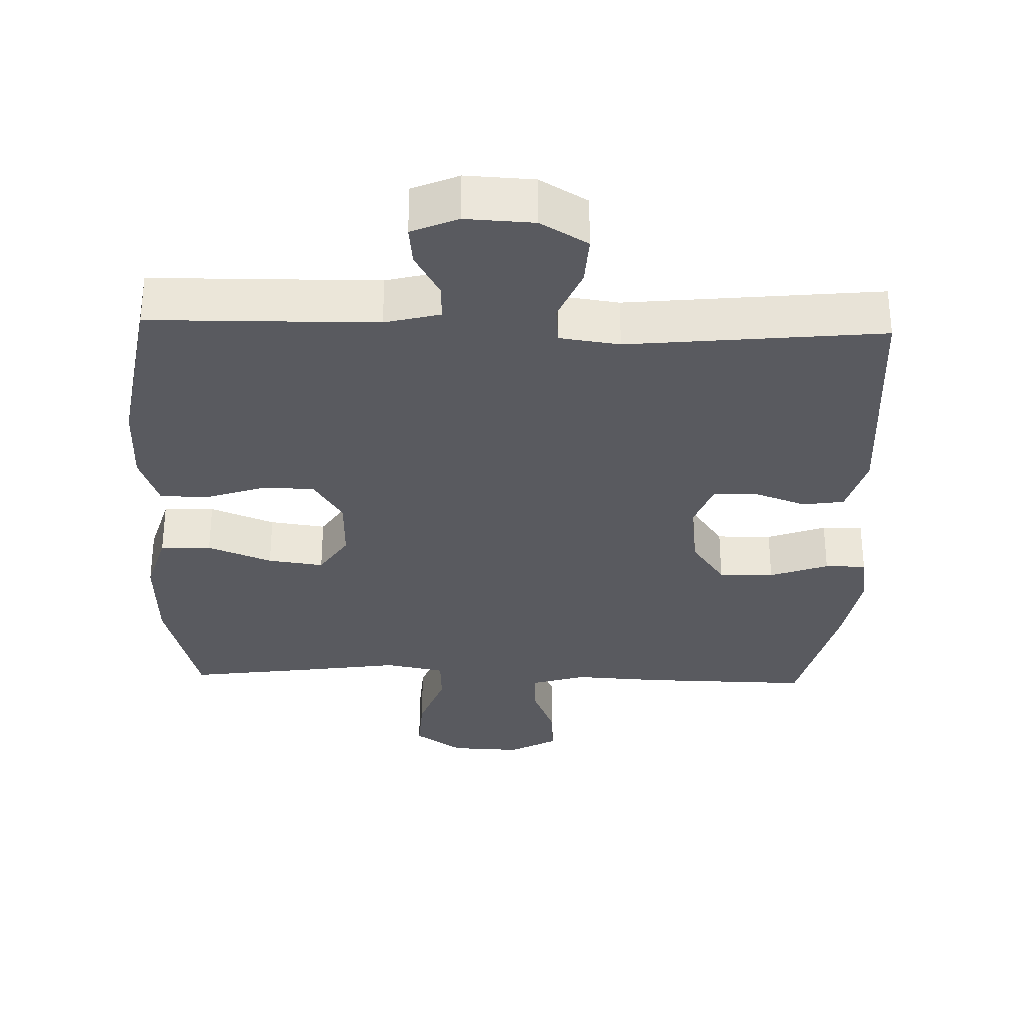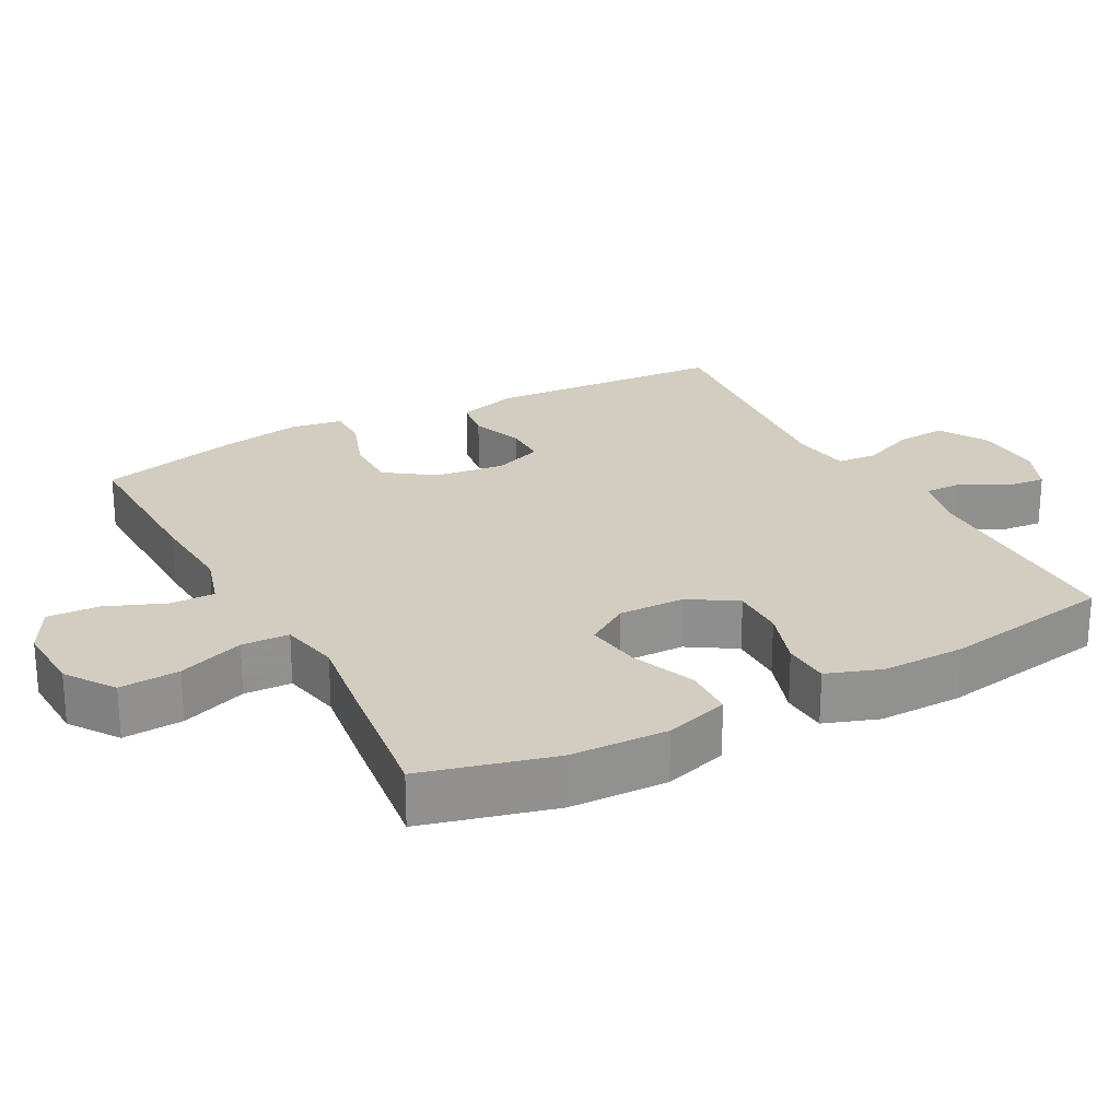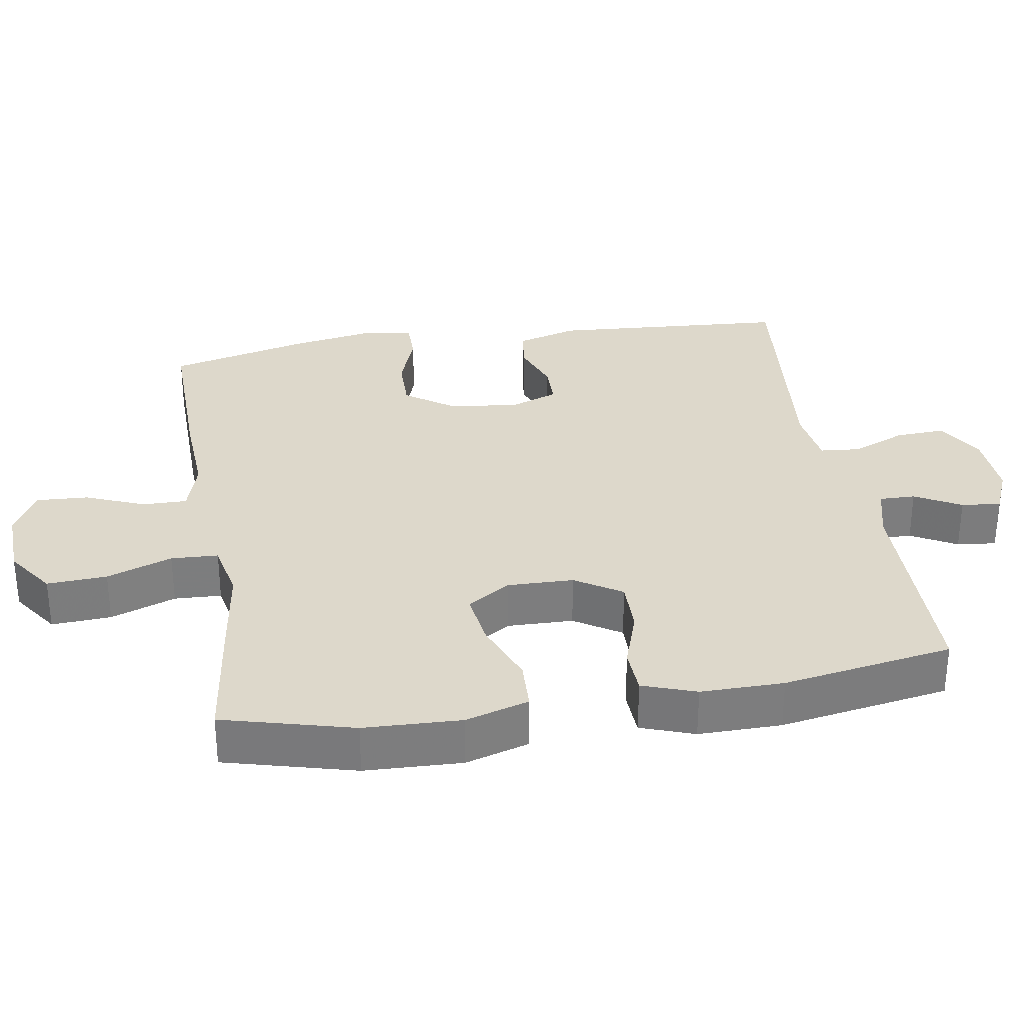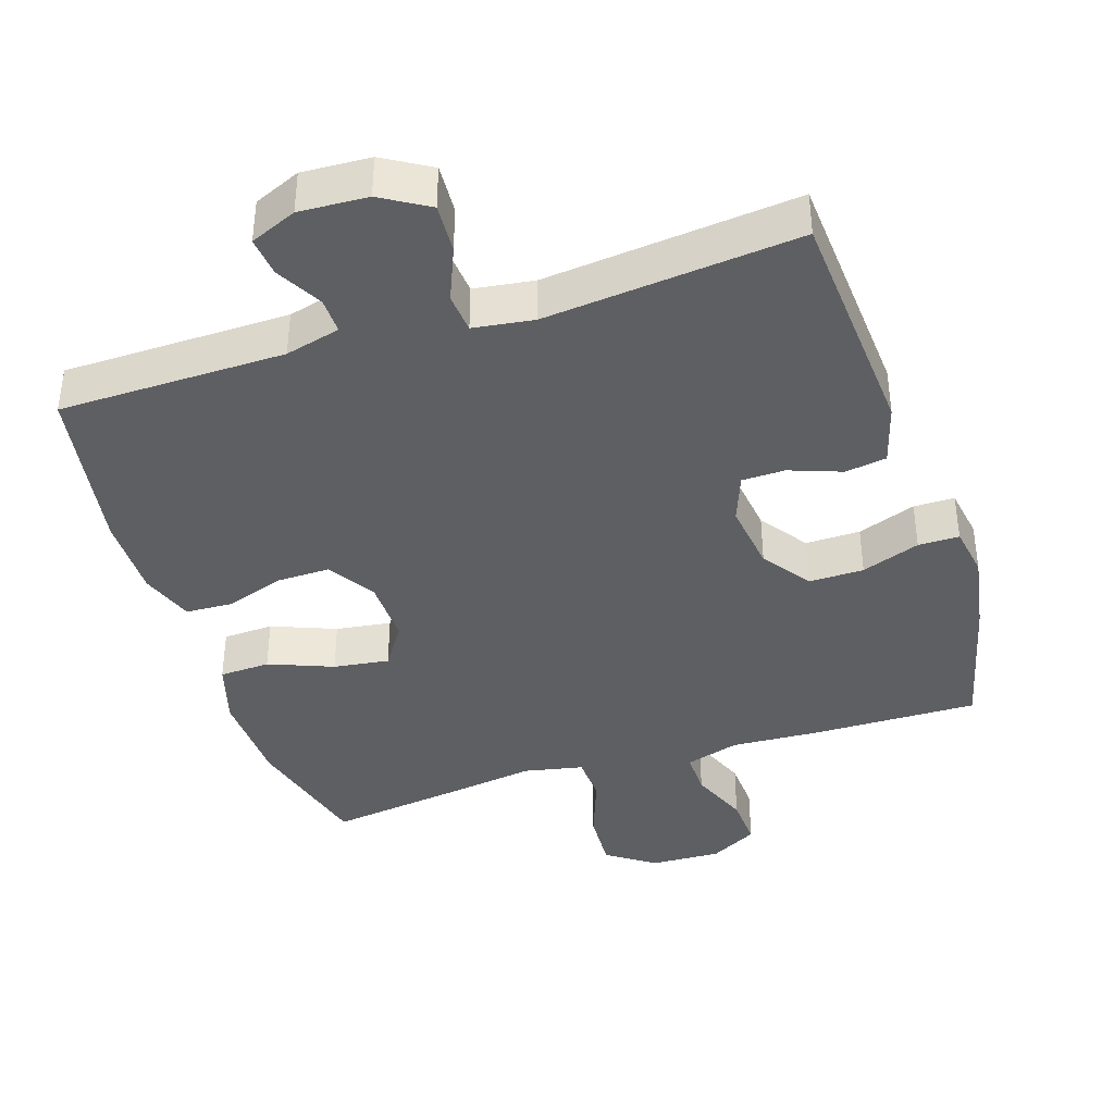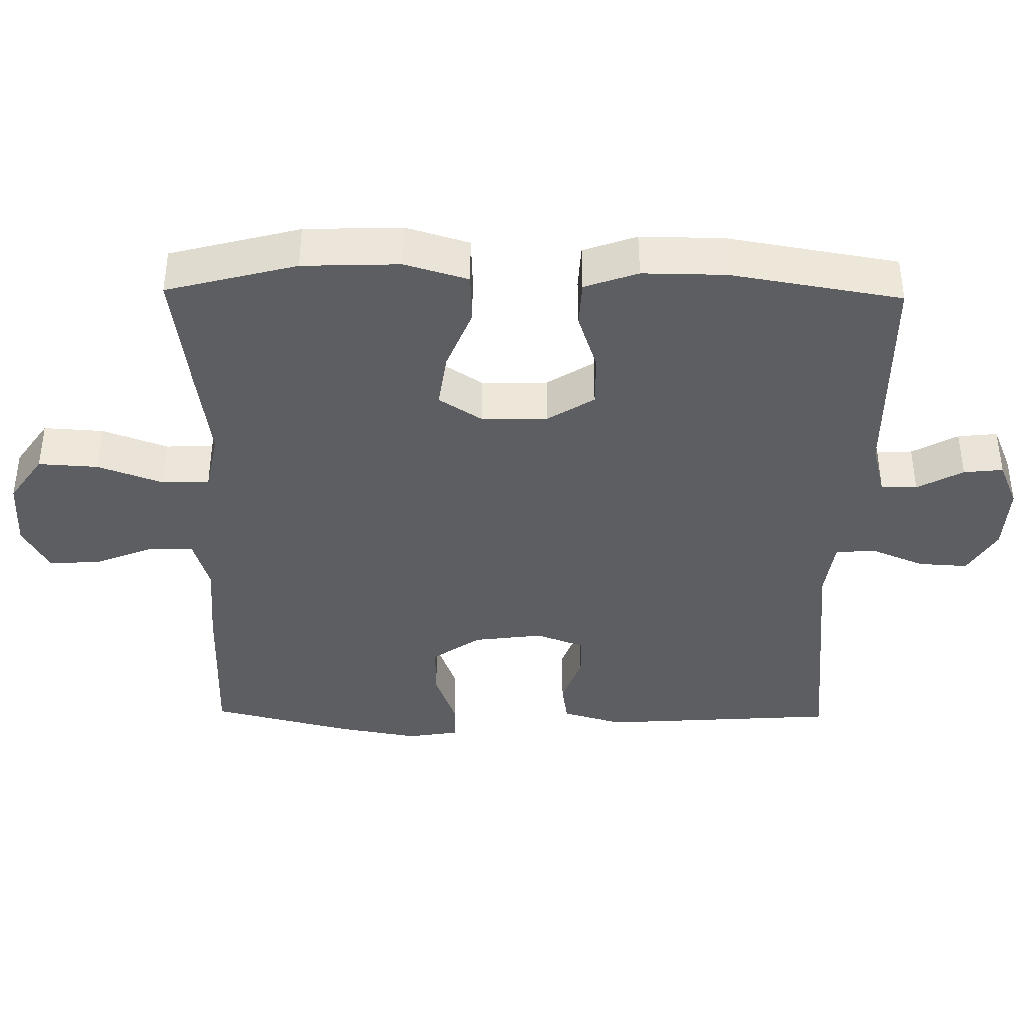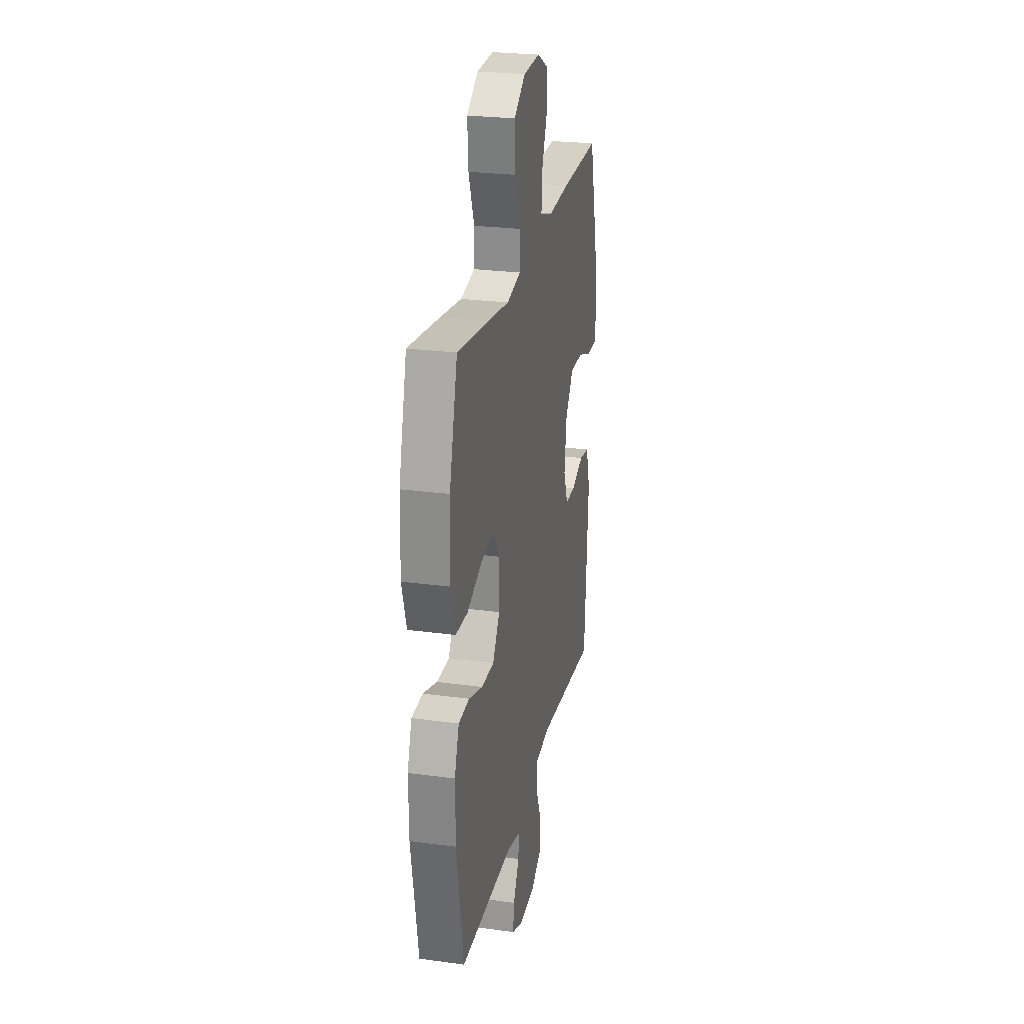
<metadata>
{"format":"obj","ext":"obj","renderer":"f3d","projection":"perspective","resolution":1024,"background":"white","views":[{"elev":-31.9,"azim":178.3,"up":"+Y"},{"elev":24.4,"azim":61.6,"up":"+Y"},{"elev":31.4,"azim":80.7,"up":"+Y"},{"elev":-39.7,"azim":-162.0,"up":"+Y"},{"elev":-39.2,"azim":89.1,"up":"+Y"},{"elev":25.7,"azim":102.2,"up":"+Z"}]}
</metadata>
<code>
v -0.5 0.07 0.5
v -0.262 0.07 0.496
v -0.139 0.07 0.489
v -0.062 0.07 0.512
v -0.063 0.07 0.575
v -0.097 0.07 0.659
v -0.101 0.07 0.732
v -0.033 0.07 0.769
v 0.067 0.07 0.765
v 0.135 0.07 0.718
v 0.13 0.07 0.633
v 0.096 0.07 0.54
v 0.099 0.07 0.473
v 0.183 0.07 0.456
v 0.314 0.07 0.475
v 0.5 0.07 0.5
v 0.549 0.07 0.315
v 0.554 0.07 0.177
v 0.527 0.07 0.087
v 0.455 0.07 0.084
v 0.364 0.07 0.12
v 0.285 0.07 0.131
v 0.245 0.07 0.07
v 0.247 0.07 -0.024
v 0.289 0.07 -0.09
v 0.365 0.07 -0.089
v 0.449 0.07 -0.061
v 0.515 0.07 -0.064
v 0.542 0.07 -0.14
v 0.541 0.07 -0.258
v 0.5 0.07 -0.5
v 0.179 0.07 -0.504
v 0.101 0.07 -0.524
v 0.102 0.07 -0.575
v 0.138 0.07 -0.64
v 0.144 0.07 -0.696
v 0.078 0.07 -0.724
v -0.019 0.07 -0.719
v -0.086 0.07 -0.679
v -0.082 0.07 -0.609
v -0.05 0.07 -0.532
v -0.055 0.07 -0.476
v -0.14 0.07 -0.464
v -0.5 0.07 -0.5
v -0.523 0.07 -0.163
v -0.498 0.07 -0.077
v -0.439 0.07 -0.068
v -0.365 0.07 -0.095
v -0.304 0.07 -0.094
v -0.278 0.07 -0.025
v -0.291 0.07 0.074
v -0.339 0.07 0.142
v -0.417 0.07 0.141
v -0.5 0.07 0.111
v -0.558 0.07 0.111
v -0.57 0.07 0.184
v -0.55 0.07 0.298
v -0.5 0 0.5
v -0.262 0 0.496
v -0.139 0 0.489
v -0.062 0 0.512
v -0.063 0 0.575
v -0.097 0 0.659
v -0.101 0 0.732
v -0.033 0 0.769
v 0.067 0 0.765
v 0.135 0 0.718
v 0.13 0 0.633
v 0.096 0 0.54
v 0.099 0 0.473
v 0.183 0 0.456
v 0.314 0 0.475
v 0.5 0 0.5
v 0.549 0 0.315
v 0.554 0 0.177
v 0.527 0 0.087
v 0.455 0 0.084
v 0.364 0 0.12
v 0.285 0 0.131
v 0.245 0 0.07
v 0.247 0 -0.024
v 0.289 0 -0.09
v 0.365 0 -0.089
v 0.449 0 -0.061
v 0.515 0 -0.064
v 0.542 0 -0.14
v 0.541 0 -0.258
v 0.5 0 -0.5
v 0.179 0 -0.504
v 0.101 0 -0.524
v 0.102 0 -0.575
v 0.138 0 -0.64
v 0.144 0 -0.696
v 0.078 0 -0.724
v -0.019 0 -0.719
v -0.086 0 -0.679
v -0.082 0 -0.609
v -0.05 0 -0.532
v -0.055 0 -0.476
v -0.14 0 -0.464
v -0.5 0 -0.5
v -0.523 0 -0.163
v -0.498 0 -0.077
v -0.439 0 -0.068
v -0.365 0 -0.095
v -0.304 0 -0.094
v -0.278 0 -0.025
v -0.291 0 0.074
v -0.339 0 0.142
v -0.417 0 0.141
v -0.5 0 0.111
v -0.558 0 0.111
v -0.57 0 0.184
v -0.55 0 0.298
f 1 2 3
f 57 1 3
f 56 57 3
f 55 56 3
f 54 55 3
f 53 54 3
f 52 53 3 4
f 51 52 4
f 50 51 4
f 49 50 4
f 46 47 48
f 45 46 48
f 44 45 48
f 43 44 48
f 42 43 48 49
f 39 40 41
f 38 39 41
f 37 38 41
f 36 37 41
f 35 36 41
f 34 35 41
f 33 34 41 42
f 42 49 4
f 33 42 4
f 32 33 4
f 30 31 32
f 29 30 32
f 28 29 32
f 27 28 32
f 26 27 32
f 19 20 21
f 18 19 21
f 17 18 21
f 16 17 21
f 15 16 21
f 14 15 21
f 13 14 21 22
f 10 11 12
f 9 10 12
f 8 9 12
f 7 8 12
f 6 7 12
f 5 6 12
f 5 12 13
f 13 22 23
f 5 13 23
f 4 5 23
f 25 26 32
f 24 25 32
f 4 23 24 32
f 60 59 58
f 60 58 114
f 60 114 113
f 60 113 112
f 60 112 111
f 60 111 110
f 61 60 110 109
f 61 109 108
f 61 108 107
f 61 107 106
f 105 104 103
f 105 103 102
f 105 102 101
f 105 101 100
f 106 105 100 99
f 98 97 96
f 98 96 95
f 98 95 94
f 98 94 93
f 98 93 92
f 98 92 91
f 99 98 91 90
f 61 106 99
f 61 99 90
f 61 90 89
f 89 88 87
f 89 87 86
f 89 86 85
f 89 85 84
f 89 84 83
f 78 77 76
f 78 76 75
f 78 75 74
f 78 74 73
f 78 73 72
f 78 72 71
f 79 78 71 70
f 69 68 67
f 69 67 66
f 69 66 65
f 69 65 64
f 69 64 63
f 69 63 62
f 70 69 62
f 80 79 70
f 80 70 62
f 80 62 61
f 89 83 82
f 89 82 81
f 89 81 80 61
f 1 58 59 2
f 2 59 60 3
f 3 60 61 4
f 4 61 62 5
f 5 62 63 6
f 6 63 64 7
f 7 64 65 8
f 8 65 66 9
f 9 66 67 10
f 10 67 68 11
f 11 68 69 12
f 12 69 70 13
f 13 70 71 14
f 14 71 72 15
f 15 72 73 16
f 16 73 74 17
f 17 74 75 18
f 18 75 76 19
f 19 76 77 20
f 20 77 78 21
f 21 78 79 22
f 22 79 80 23
f 23 80 81 24
f 24 81 82 25
f 25 82 83 26
f 26 83 84 27
f 27 84 85 28
f 28 85 86 29
f 29 86 87 30
f 30 87 88 31
f 31 88 89 32
f 32 89 90 33
f 33 90 91 34
f 34 91 92 35
f 35 92 93 36
f 36 93 94 37
f 37 94 95 38
f 38 95 96 39
f 39 96 97 40
f 40 97 98 41
f 41 98 99 42
f 42 99 100 43
f 43 100 101 44
f 44 101 102 45
f 45 102 103 46
f 46 103 104 47
f 47 104 105 48
f 48 105 106 49
f 49 106 107 50
f 50 107 108 51
f 51 108 109 52
f 52 109 110 53
f 53 110 111 54
f 54 111 112 55
f 55 112 113 56
f 56 113 114 57
f 57 114 58 1

</code>
